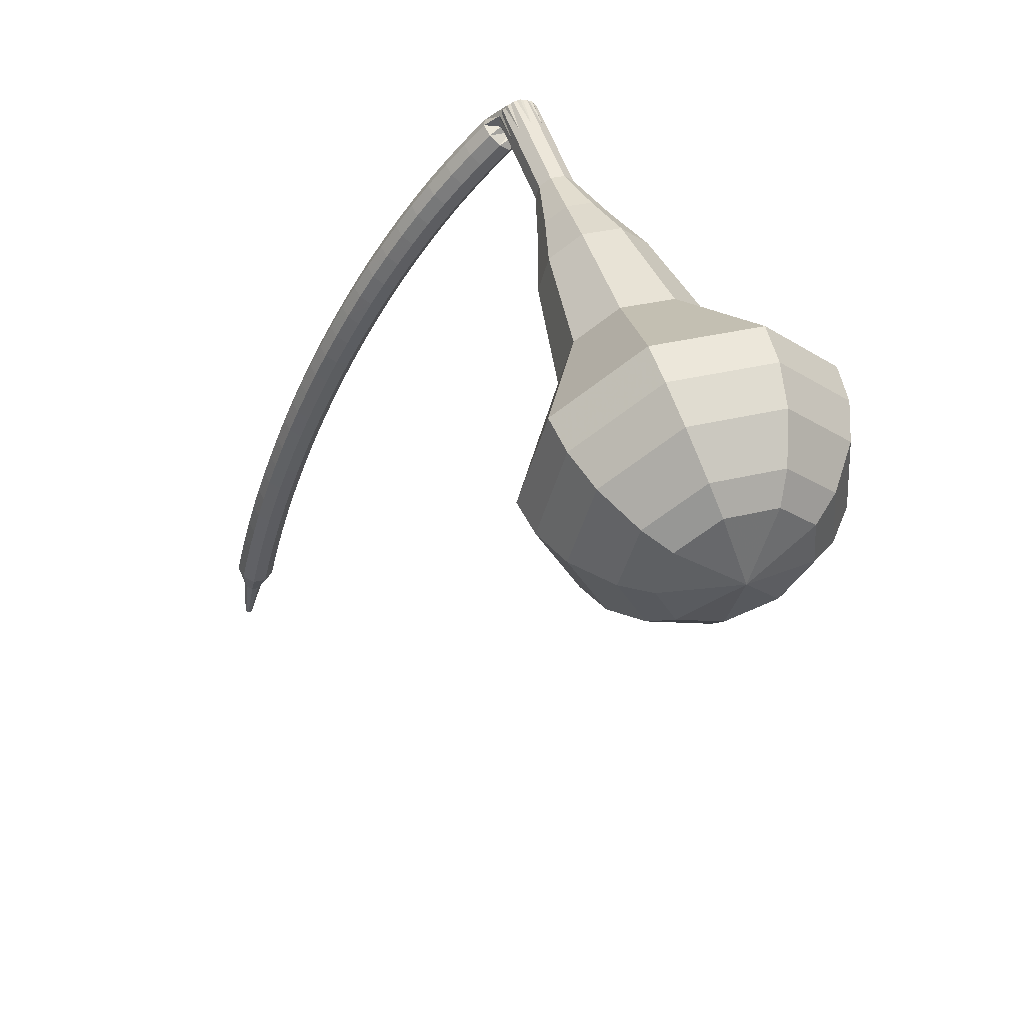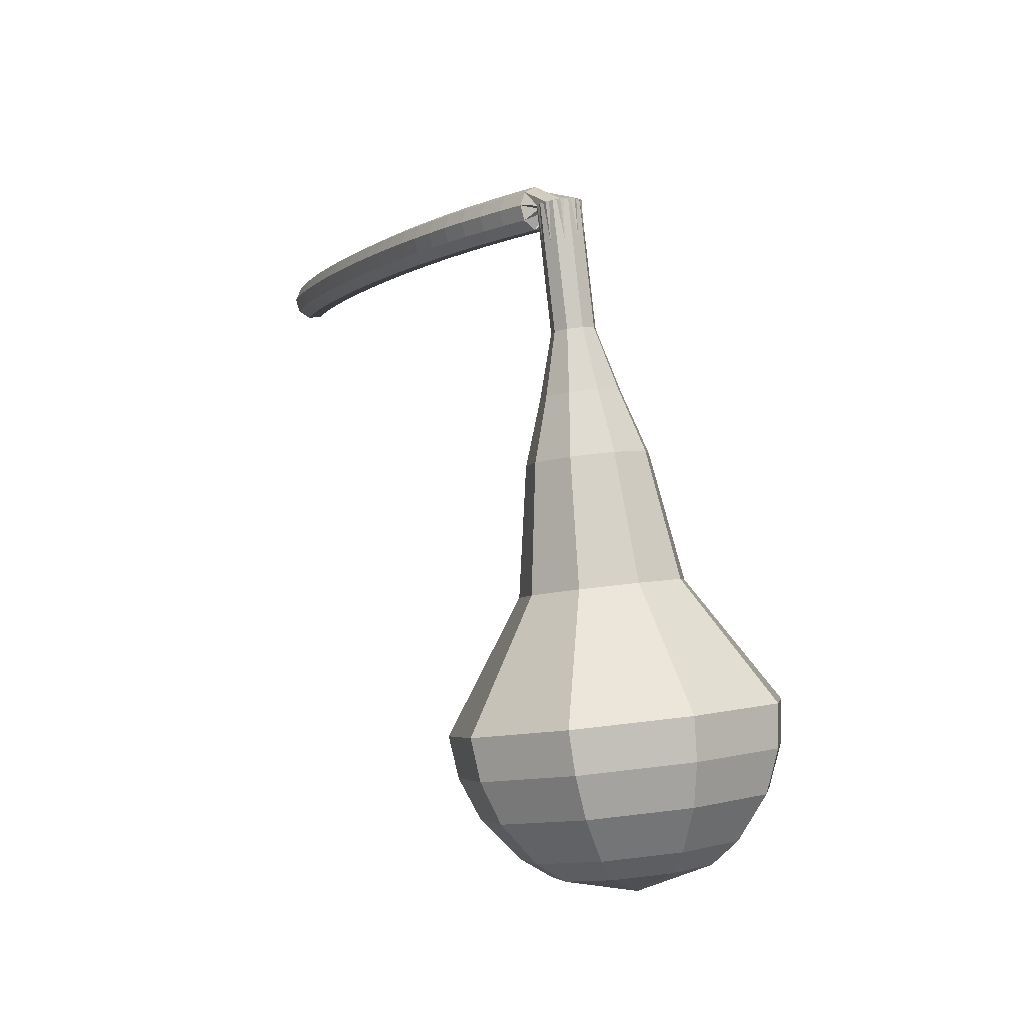
<metadata>
{"format":"obj","ext":"obj","renderer":"f3d","projection":"perspective","resolution":1024,"background":"white","views":[{"elev":34.2,"azim":71.0,"up":"+Y"},{"elev":70.8,"azim":83.0,"up":"+Y"}]}
</metadata>
<code>
g tube1
v 161.1 144.7 153
v 161.4 145.8 149.8
v 162.2 148.6 148.1
v 163.1 151.8 148.7
v 163.7 153.9 151.3
v 163.7 154 154.7
v 163.1 151.9 157.3
v 162.1 148.6 157.9
v 161.4 145.8 156.2
v 161.1 144.7 153
v 162.3 145.7 153
v 162.6 146.5 150.7
v 163.2 148.6 149.5
v 163.8 151 149.9
v 164.3 152.5 151.8
v 164.2 152.5 154.3
v 163.8 151 156.2
v 163.1 148.6 156.6
v 162.5 146.5 155.4
v 162.3 145.7 153
v 164.2 149 153
v 164.2 149 153
v 164.2 149 153
v 164.2 149 153
v 164.2 149 153
v 164.2 149 153
v 164.2 149 153
v 164.2 149 153
v 164.2 149 153
v 164.2 149 153
v 135.4 158.2 152.9
v 135.3 157.9 152.2
v 135.1 157.4 151.9
v 135 156.7 152
v 134.9 156.3 152.5
v 134.9 156.3 153.2
v 135 156.7 153.7
v 135.2 157.4 153.8
v 135.3 157.9 153.5
v 135.4 158.2 152.9
v 133.8 156.5 153.8
v 133.9 156 153.3
v 134.4 155.6 153
v 135.1 155.5 153.1
v 135.6 155.7 153.5
v 135.7 156.1 154
v 135.4 156.5 154.4
v 134.8 156.8 154.5
v 134.2 156.8 154.3
v 133.8 156.5 153.8
v 133.5 155.4 154.6
v 133.6 155 154.1
v 134.1 154.6 153.8
v 134.7 154.5 153.9
v 135.2 154.6 154.4
v 135.4 155 154.9
v 135.1 155.5 155.3
v 134.4 155.7 155.4
v 133.8 155.7 155.1
v 133.5 155.4 154.6
v 133.1 154.3 155.5
v 133.2 153.9 154.9
v 133.7 153.5 154.7
v 134.4 153.4 154.8
v 134.9 153.5 155.2
v 135 153.9 155.8
v 134.7 154.3 156.2
v 134.1 154.6 156.3
v 133.4 154.6 156
v 133.1 154.3 155.5
v 132.7 153.2 156.3
v 132.8 152.8 155.7
v 133.3 152.5 155.4
v 134 152.3 155.5
v 134.5 152.4 156
v 134.6 152.8 156.6
v 134.3 153.2 157
v 133.7 153.5 157.1
v 133.1 153.5 156.8
v 132.7 153.2 156.3
v 132.3 152.1 157
v 132.5 151.7 156.5
v 133 151.3 156.2
v 133.6 151.2 156.3
v 134.1 151.3 156.7
v 134.2 151.6 157.3
v 133.9 152 157.8
v 133.3 152.3 157.9
v 132.7 152.3 157.6
v 132.3 152.1 157
v 131.9 150.9 157.7
v 132.1 150.5 157.2
v 132.6 150.2 156.9
v 133.2 150 157
v 133.7 150.1 157.4
v 133.8 150.4 158
v 133.5 150.8 158.5
v 132.9 151 158.6
v 132.2 151.1 158.3
v 131.9 150.9 157.7
v 131.5 149.7 158.4
v 131.6 149.3 157.8
v 132.2 149 157.5
v 132.8 148.8 157.6
v 133.3 148.9 158.1
v 133.4 149.2 158.7
v 133.1 149.5 159.2
v 132.4 149.8 159.3
v 131.8 149.9 159
v 131.5 149.7 158.4
v 131.1 148.4 159
v 131.2 148.1 158.5
v 131.7 147.7 158.2
v 132.4 147.6 158.3
v 132.9 147.6 158.7
v 133 147.9 159.4
v 132.6 148.3 159.8
v 132 148.5 159.9
v 131.4 148.6 159.6
v 131.1 148.4 159
v 130.7 147.2 159.7
v 130.8 146.8 159.1
v 131.3 146.5 158.7
v 132 146.3 158.9
v 132.5 146.4 159.3
v 132.5 146.7 160
v 132.2 147 160.4
v 131.6 147.3 160.6
v 131 147.3 160.2
v 130.7 147.2 159.7
v 130.2 145.9 160.2
v 130.4 145.6 159.6
v 130.9 145.3 159.3
v 131.5 145.1 159.4
v 132 145.1 159.9
v 132.1 145.4 160.5
v 131.7 145.7 161
v 131.1 146 161.1
v 130.5 146 160.8
v 130.2 145.9 160.2
v 129.8 144.6 160.8
v 129.9 144.3 160.2
v 130.4 144 159.8
v 131.1 143.8 160
v 131.6 143.8 160.4
v 131.7 144.1 161.1
v 131.3 144.4 161.6
v 130.7 144.6 161.7
v 130.1 144.7 161.4
v 129.8 144.6 160.8
v 129.3 143.3 161.3
v 129.5 143 160.7
v 130 142.7 160.3
v 130.6 142.5 160.5
v 131.1 142.5 161
v 131.2 142.7 161.6
v 130.8 143.1 162.1
v 130.2 143.3 162.2
v 129.6 143.4 161.9
v 129.3 143.3 161.3
v 128.9 142 161.7
v 129 141.7 161.1
v 129.5 141.4 160.8
v 130.2 141.2 160.9
v 130.7 141.2 161.4
v 130.7 141.4 162.1
v 130.4 141.7 162.6
v 129.7 142 162.7
v 129.2 142.1 162.4
v 128.9 142 161.7
v 128.4 140.6 162.2
v 128.6 140.4 161.6
v 129.1 140.1 161.3
v 129.7 139.9 161.4
v 130.2 139.9 161.9
v 130.3 140.1 162.5
v 129.9 140.4 163
v 129.3 140.6 163.1
v 128.7 140.7 162.8
v 128.4 140.6 162.2
v 127.9 139.3 162.6
v 128.1 139 162
v 128.6 138.8 161.7
v 129.3 138.6 161.8
v 129.7 138.5 162.3
v 129.8 138.7 162.9
v 129.4 139 163.4
v 128.8 139.3 163.6
v 128.2 139.4 163.2
v 127.9 139.3 162.6
v 127.4 137.9 163
v 127.6 137.7 162.4
v 128.1 137.4 162.1
v 128.8 137.2 162.2
v 129.2 137.2 162.7
v 129.3 137.4 163.3
v 128.9 137.6 163.8
v 128.3 137.9 164
v 127.7 138 163.6
v 127.4 137.9 163
v 127 136.6 163.4
v 127.1 136.4 162.7
v 127.7 136.1 162.4
v 128.3 135.9 162.5
v 128.8 135.9 163
v 128.8 136 163.7
v 128.4 136.3 164.2
v 127.8 136.5 164.3
v 127.2 136.6 164
v 127 136.6 163.4
v 126.5 135.2 163.7
v 126.6 135 163.1
v 127.2 134.7 162.7
v 127.8 134.5 162.9
v 128.3 134.5 163.4
v 128.3 134.6 164
v 127.9 134.9 164.5
v 127.3 135.1 164.7
v 126.7 135.3 164.3
v 126.5 135.2 163.7
v 126 133.9 164
v 126.1 133.7 163.4
v 126.7 133.4 163
v 127.3 133.2 163.2
v 127.8 133.1 163.7
v 127.8 133.3 164.3
v 127.4 133.5 164.9
v 126.8 133.8 165
v 126.2 133.9 164.6
v 126 133.9 164
v 125.5 132.5 164.3
v 125.6 132.3 163.7
v 126.2 132 163.3
v 126.8 131.8 163.4
v 127.3 131.8 163.9
v 127.3 131.9 164.6
v 126.9 132.1 165.1
v 126.3 132.4 165.3
v 125.7 132.5 164.9
v 125.5 132.5 164.3
v 124.9 131.1 164.5
v 125.1 131 163.9
v 125.7 130.7 163.6
v 126.3 130.5 163.7
v 126.7 130.4 164.2
v 126.8 130.5 164.9
v 126.4 130.7 165.4
v 125.8 131 165.5
v 125.2 131.1 165.2
v 124.9 131.1 164.5
v 124.4 129.8 164.8
v 124.6 129.6 164.1
v 125.1 129.3 163.8
v 125.8 129.1 163.9
v 126.2 129 164.4
v 126.3 129.1 165.1
v 125.9 129.3 165.6
v 125.2 129.6 165.7
v 124.7 129.8 165.4
v 124.4 129.8 164.8
v 123.9 128.4 165
v 124.1 128.2 164.3
v 124.6 128 164
v 125.3 127.7 164.1
v 125.7 127.6 164.6
v 125.7 127.7 165.3
v 125.3 127.9 165.8
v 124.7 128.2 165.9
v 124.1 128.4 165.6
v 123.9 128.4 165
v 123.4 127 165.1
v 123.6 126.9 164.5
v 124.1 126.6 164.1
v 124.7 126.4 164.3
v 125.2 126.3 164.8
v 125.2 126.3 165.5
v 124.8 126.5 166
v 124.2 126.8 166.1
v 123.6 127 165.8
v 123.4 127 165.1
v 122.8 125.6 165.3
v 123 125.5 164.6
v 123.6 125.2 164.3
v 124.2 125 164.4
v 124.6 124.9 164.9
v 124.6 124.9 165.6
v 124.2 125.1 166.1
v 123.6 125.4 166.2
v 123.1 125.6 165.9
v 122.8 125.6 165.3
v 122.7 124.1 165.4
v 122.8 124 165
v 123.1 123.9 164.9
v 123.4 123.8 164.9
v 123.6 123.7 165.2
v 123.6 123.7 165.5
v 123.4 123.8 165.8
v 123.1 123.9 165.9
v 122.8 124 165.7
v 122.7 124.1 165.4
v 122.3 122.6 165.5
v 122.4 122.6 165.2
v 122.6 122.5 165.1
v 122.8 122.4 165.2
v 122.9 122.4 165.3
v 122.9 122.4 165.6
v 122.8 122.4 165.7
v 122.6 122.5 165.8
v 122.4 122.6 165.7
v 122.3 122.6 165.5
v 121.9 121.2 165.5
v 121.9 121.2 165.4
v 122 121.1 165.3
v 122.2 121.1 165.4
v 122.3 121 165.5
v 122.3 121 165.6
v 122.2 121.1 165.7
v 122.1 121.1 165.7
v 121.9 121.2 165.7
v 121.9 121.2 165.5
f 1 2 12
f 12 11 1
f 2 3 13
f 13 12 2
f 3 4 14
f 14 13 3
f 4 5 15
f 15 14 4
f 5 6 16
f 16 15 5
f 6 7 17
f 17 16 6
f 7 8 18
f 18 17 7
f 8 9 19
f 19 18 8
f 9 10 20
f 20 19 9
f 11 12 22
f 22 21 11
f 12 13 23
f 23 22 12
f 13 14 24
f 24 23 13
f 14 15 25
f 25 24 14
f 15 16 26
f 26 25 15
f 16 17 27
f 27 26 16
f 17 18 28
f 28 27 17
f 18 19 29
f 29 28 18
f 19 20 30
f 30 29 19
f 21 22 32
f 32 31 21
f 22 23 33
f 33 32 22
f 23 24 34
f 34 33 23
f 24 25 35
f 35 34 24
f 25 26 36
f 36 35 25
f 26 27 37
f 37 36 26
f 27 28 38
f 38 37 27
f 28 29 39
f 39 38 28
f 29 30 40
f 40 39 29
f 31 32 42
f 42 41 31
f 32 33 43
f 43 42 32
f 33 34 44
f 44 43 33
f 34 35 45
f 45 44 34
f 35 36 46
f 46 45 35
f 36 37 47
f 47 46 36
f 37 38 48
f 48 47 37
f 38 39 49
f 49 48 38
f 39 40 50
f 50 49 39
f 41 42 52
f 52 51 41
f 42 43 53
f 53 52 42
f 43 44 54
f 54 53 43
f 44 45 55
f 55 54 44
f 45 46 56
f 56 55 45
f 46 47 57
f 57 56 46
f 47 48 58
f 58 57 47
f 48 49 59
f 59 58 48
f 49 50 60
f 60 59 49
f 51 52 62
f 62 61 51
f 52 53 63
f 63 62 52
f 53 54 64
f 64 63 53
f 54 55 65
f 65 64 54
f 55 56 66
f 66 65 55
f 56 57 67
f 67 66 56
f 57 58 68
f 68 67 57
f 58 59 69
f 69 68 58
f 59 60 70
f 70 69 59
f 61 62 72
f 72 71 61
f 62 63 73
f 73 72 62
f 63 64 74
f 74 73 63
f 64 65 75
f 75 74 64
f 65 66 76
f 76 75 65
f 66 67 77
f 77 76 66
f 67 68 78
f 78 77 67
f 68 69 79
f 79 78 68
f 69 70 80
f 80 79 69
f 71 72 82
f 82 81 71
f 72 73 83
f 83 82 72
f 73 74 84
f 84 83 73
f 74 75 85
f 85 84 74
f 75 76 86
f 86 85 75
f 76 77 87
f 87 86 76
f 77 78 88
f 88 87 77
f 78 79 89
f 89 88 78
f 79 80 90
f 90 89 79
f 81 82 92
f 92 91 81
f 82 83 93
f 93 92 82
f 83 84 94
f 94 93 83
f 84 85 95
f 95 94 84
f 85 86 96
f 96 95 85
f 86 87 97
f 97 96 86
f 87 88 98
f 98 97 87
f 88 89 99
f 99 98 88
f 89 90 100
f 100 99 89
f 91 92 102
f 102 101 91
f 92 93 103
f 103 102 92
f 93 94 104
f 104 103 93
f 94 95 105
f 105 104 94
f 95 96 106
f 106 105 95
f 96 97 107
f 107 106 96
f 97 98 108
f 108 107 97
f 98 99 109
f 109 108 98
f 99 100 110
f 110 109 99
f 101 102 112
f 112 111 101
f 102 103 113
f 113 112 102
f 103 104 114
f 114 113 103
f 104 105 115
f 115 114 104
f 105 106 116
f 116 115 105
f 106 107 117
f 117 116 106
f 107 108 118
f 118 117 107
f 108 109 119
f 119 118 108
f 109 110 120
f 120 119 109
f 111 112 122
f 122 121 111
f 112 113 123
f 123 122 112
f 113 114 124
f 124 123 113
f 114 115 125
f 125 124 114
f 115 116 126
f 126 125 115
f 116 117 127
f 127 126 116
f 117 118 128
f 128 127 117
f 118 119 129
f 129 128 118
f 119 120 130
f 130 129 119
f 121 122 132
f 132 131 121
f 122 123 133
f 133 132 122
f 123 124 134
f 134 133 123
f 124 125 135
f 135 134 124
f 125 126 136
f 136 135 125
f 126 127 137
f 137 136 126
f 127 128 138
f 138 137 127
f 128 129 139
f 139 138 128
f 129 130 140
f 140 139 129
f 131 132 142
f 142 141 131
f 132 133 143
f 143 142 132
f 133 134 144
f 144 143 133
f 134 135 145
f 145 144 134
f 135 136 146
f 146 145 135
f 136 137 147
f 147 146 136
f 137 138 148
f 148 147 137
f 138 139 149
f 149 148 138
f 139 140 150
f 150 149 139
f 141 142 152
f 152 151 141
f 142 143 153
f 153 152 142
f 143 144 154
f 154 153 143
f 144 145 155
f 155 154 144
f 145 146 156
f 156 155 145
f 146 147 157
f 157 156 146
f 147 148 158
f 158 157 147
f 148 149 159
f 159 158 148
f 149 150 160
f 160 159 149
f 151 152 162
f 162 161 151
f 152 153 163
f 163 162 152
f 153 154 164
f 164 163 153
f 154 155 165
f 165 164 154
f 155 156 166
f 166 165 155
f 156 157 167
f 167 166 156
f 157 158 168
f 168 167 157
f 158 159 169
f 169 168 158
f 159 160 170
f 170 169 159
f 161 162 172
f 172 171 161
f 162 163 173
f 173 172 162
f 163 164 174
f 174 173 163
f 164 165 175
f 175 174 164
f 165 166 176
f 176 175 165
f 166 167 177
f 177 176 166
f 167 168 178
f 178 177 167
f 168 169 179
f 179 178 168
f 169 170 180
f 180 179 169
f 171 172 182
f 182 181 171
f 172 173 183
f 183 182 172
f 173 174 184
f 184 183 173
f 174 175 185
f 185 184 174
f 175 176 186
f 186 185 175
f 176 177 187
f 187 186 176
f 177 178 188
f 188 187 177
f 178 179 189
f 189 188 178
f 179 180 190
f 190 189 179
f 181 182 192
f 192 191 181
f 182 183 193
f 193 192 182
f 183 184 194
f 194 193 183
f 184 185 195
f 195 194 184
f 185 186 196
f 196 195 185
f 186 187 197
f 197 196 186
f 187 188 198
f 198 197 187
f 188 189 199
f 199 198 188
f 189 190 200
f 200 199 189
f 191 192 202
f 202 201 191
f 192 193 203
f 203 202 192
f 193 194 204
f 204 203 193
f 194 195 205
f 205 204 194
f 195 196 206
f 206 205 195
f 196 197 207
f 207 206 196
f 197 198 208
f 208 207 197
f 198 199 209
f 209 208 198
f 199 200 210
f 210 209 199
f 201 202 212
f 212 211 201
f 202 203 213
f 213 212 202
f 203 204 214
f 214 213 203
f 204 205 215
f 215 214 204
f 205 206 216
f 216 215 205
f 206 207 217
f 217 216 206
f 207 208 218
f 218 217 207
f 208 209 219
f 219 218 208
f 209 210 220
f 220 219 209
f 211 212 222
f 222 221 211
f 212 213 223
f 223 222 212
f 213 214 224
f 224 223 213
f 214 215 225
f 225 224 214
f 215 216 226
f 226 225 215
f 216 217 227
f 227 226 216
f 217 218 228
f 228 227 217
f 218 219 229
f 229 228 218
f 219 220 230
f 230 229 219
f 221 222 232
f 232 231 221
f 222 223 233
f 233 232 222
f 223 224 234
f 234 233 223
f 224 225 235
f 235 234 224
f 225 226 236
f 236 235 225
f 226 227 237
f 237 236 226
f 227 228 238
f 238 237 227
f 228 229 239
f 239 238 228
f 229 230 240
f 240 239 229
f 231 232 242
f 242 241 231
f 232 233 243
f 243 242 232
f 233 234 244
f 244 243 233
f 234 235 245
f 245 244 234
f 235 236 246
f 246 245 235
f 236 237 247
f 247 246 236
f 237 238 248
f 248 247 237
f 238 239 249
f 249 248 238
f 239 240 250
f 250 249 239
f 241 242 252
f 252 251 241
f 242 243 253
f 253 252 242
f 243 244 254
f 254 253 243
f 244 245 255
f 255 254 244
f 245 246 256
f 256 255 245
f 246 247 257
f 257 256 246
f 247 248 258
f 258 257 247
f 248 249 259
f 259 258 248
f 249 250 260
f 260 259 249
f 251 252 262
f 262 261 251
f 252 253 263
f 263 262 252
f 253 254 264
f 264 263 253
f 254 255 265
f 265 264 254
f 255 256 266
f 266 265 255
f 256 257 267
f 267 266 256
f 257 258 268
f 268 267 257
f 258 259 269
f 269 268 258
f 259 260 270
f 270 269 259
f 261 262 272
f 272 271 261
f 262 263 273
f 273 272 262
f 263 264 274
f 274 273 263
f 264 265 275
f 275 274 264
f 265 266 276
f 276 275 265
f 266 267 277
f 277 276 266
f 267 268 278
f 278 277 267
f 268 269 279
f 279 278 268
f 269 270 280
f 280 279 269
f 271 272 282
f 282 281 271
f 272 273 283
f 283 282 272
f 273 274 284
f 284 283 273
f 274 275 285
f 285 284 274
f 275 276 286
f 286 285 275
f 276 277 287
f 287 286 276
f 277 278 288
f 288 287 277
f 278 279 289
f 289 288 278
f 279 280 290
f 290 289 279
f 281 282 292
f 292 291 281
f 282 283 293
f 293 292 282
f 283 284 294
f 294 293 283
f 284 285 295
f 295 294 284
f 285 286 296
f 296 295 285
f 286 287 297
f 297 296 286
f 287 288 298
f 298 297 287
f 288 289 299
f 299 298 288
f 289 290 300
f 300 299 289
f 291 292 302
f 302 301 291
f 292 293 303
f 303 302 292
f 293 294 304
f 304 303 293
f 294 295 305
f 305 304 294
f 295 296 306
f 306 305 295
f 296 297 307
f 307 306 296
f 297 298 308
f 308 307 297
f 298 299 309
f 309 308 298
f 299 300 310
f 310 309 299
f 301 302 312
f 312 311 301
f 302 303 313
f 313 312 302
f 303 304 314
f 314 313 303
f 304 305 315
f 315 314 304
f 305 306 316
f 316 315 305
f 306 307 317
f 317 316 306
f 307 308 318
f 318 317 307
f 308 309 319
f 319 318 308
f 309 310 320
f 320 319 309
v 134.9 156.2 152.9
v 134.9 156.5 152.2
v 135.1 157 151.9
v 135.3 157.7 152
v 135.4 158.1 152.5
v 135.4 158.1 153.2
v 135.3 157.7 153.7
v 135.1 157 153.8
v 134.9 156.5 153.5
v 134.9 156.2 152.9
v 137.6 155.5 152.9
v 137.7 155.7 152.2
v 137.8 156.3 151.9
v 138 156.9 152
v 138.1 157.3 152.5
v 138.1 157.3 153.2
v 138 156.9 153.7
v 137.8 156.3 153.9
v 137.7 155.7 153.5
v 137.6 155.5 152.9
v 140.3 154.7 152.9
v 140.4 154.9 152.3
v 140.6 155.5 151.9
v 140.7 156.1 152
v 140.9 156.6 152.6
v 140.9 156.6 153.2
v 140.7 156.1 153.8
v 140.5 155.5 153.9
v 140.4 154.9 153.5
v 140.3 154.7 152.9
v 142.8 153.1 152.9
v 143 153.5 151.7
v 143.3 154.6 151.1
v 143.6 155.7 151.3
v 143.8 156.5 152.3
v 143.8 156.5 153.5
v 143.6 155.8 154.5
v 143.2 154.6 154.7
v 142.9 153.5 154.1
v 142.8 153.1 152.9
v 145.3 151.4 152.9
v 145.5 152.1 151.2
v 145.9 153.6 150.2
v 146.5 155.4 150.5
v 146.8 156.6 152
v 146.8 156.6 153.9
v 146.4 155.4 155.3
v 145.9 153.6 155.7
v 145.5 152.1 154.7
v 145.3 151.4 152.9
v 150.5 149 153
v 150.8 149.8 150.6
v 151.4 151.9 149.3
v 152.1 154.3 149.8
v 152.5 155.9 151.7
v 152.5 155.9 154.2
v 152 154.3 156.2
v 151.3 151.9 156.6
v 150.7 149.8 155.4
v 150.5 149 153
v 155 143.8 153
v 155.5 145.5 148.2
v 156.7 149.7 145.6
v 158.1 154.6 146.5
v 158.9 157.8 150.4
v 158.9 157.8 155.6
v 158 154.6 159.5
v 156.6 149.8 160.4
v 155.4 145.5 157.8
v 155 143.8 153
v 156.8 143.5 153
v 157.3 145.1 148.3
v 158.5 149.3 145.9
v 159.8 154 146.7
v 160.7 157 150.5
v 160.7 157.1 155.5
v 159.8 154 159.3
v 158.4 149.3 160.2
v 157.3 145.1 157.7
v 156.8 143.5 153
v 158.8 143.7 153
v 159.3 145.2 148.8
v 160.3 148.9 146.6
v 161.5 153.1 147.4
v 162.3 155.8 150.8
v 162.3 155.9 155.2
v 161.5 153.1 158.6
v 160.3 148.9 159.4
v 159.2 145.2 157.2
v 158.8 143.7 153
v 161.1 144.7 153
v 161.4 145.8 149.8
v 162.2 148.6 148.1
v 163.1 151.8 148.7
v 163.7 153.9 151.3
v 163.7 154 154.7
v 163.1 151.9 157.3
v 162.1 148.6 157.9
v 161.4 145.8 156.2
v 161.1 144.7 153
v 162.3 145.7 153
v 162.6 146.5 150.7
v 163.2 148.6 149.5
v 163.8 151 149.9
v 164.3 152.5 151.8
v 164.2 152.5 154.3
v 163.8 151 156.2
v 163.1 148.6 156.6
v 162.5 146.5 155.4
v 162.3 145.7 153
v 164.2 149 153
v 164.2 149 153
v 164.2 149 153
v 164.2 149 153
v 164.2 149 153
v 164.2 149 153
v 164.2 149 153
v 164.2 149 153
v 164.2 149 153
v 164.2 149 153
f 321 322 332
f 332 331 321
f 322 323 333
f 333 332 322
f 323 324 334
f 334 333 323
f 324 325 335
f 335 334 324
f 325 326 336
f 336 335 325
f 326 327 337
f 337 336 326
f 327 328 338
f 338 337 327
f 328 329 339
f 339 338 328
f 329 330 340
f 340 339 329
f 331 332 342
f 342 341 331
f 332 333 343
f 343 342 332
f 333 334 344
f 344 343 333
f 334 335 345
f 345 344 334
f 335 336 346
f 346 345 335
f 336 337 347
f 347 346 336
f 337 338 348
f 348 347 337
f 338 339 349
f 349 348 338
f 339 340 350
f 350 349 339
f 341 342 352
f 352 351 341
f 342 343 353
f 353 352 342
f 343 344 354
f 354 353 343
f 344 345 355
f 355 354 344
f 345 346 356
f 356 355 345
f 346 347 357
f 357 356 346
f 347 348 358
f 358 357 347
f 348 349 359
f 359 358 348
f 349 350 360
f 360 359 349
f 351 352 362
f 362 361 351
f 352 353 363
f 363 362 352
f 353 354 364
f 364 363 353
f 354 355 365
f 365 364 354
f 355 356 366
f 366 365 355
f 356 357 367
f 367 366 356
f 357 358 368
f 368 367 357
f 358 359 369
f 369 368 358
f 359 360 370
f 370 369 359
f 361 362 372
f 372 371 361
f 362 363 373
f 373 372 362
f 363 364 374
f 374 373 363
f 364 365 375
f 375 374 364
f 365 366 376
f 376 375 365
f 366 367 377
f 377 376 366
f 367 368 378
f 378 377 367
f 368 369 379
f 379 378 368
f 369 370 380
f 380 379 369
f 371 372 382
f 382 381 371
f 372 373 383
f 383 382 372
f 373 374 384
f 384 383 373
f 374 375 385
f 385 384 374
f 375 376 386
f 386 385 375
f 376 377 387
f 387 386 376
f 377 378 388
f 388 387 377
f 378 379 389
f 389 388 378
f 379 380 390
f 390 389 379
f 381 382 392
f 392 391 381
f 382 383 393
f 393 392 382
f 383 384 394
f 394 393 383
f 384 385 395
f 395 394 384
f 385 386 396
f 396 395 385
f 386 387 397
f 397 396 386
f 387 388 398
f 398 397 387
f 388 389 399
f 399 398 388
f 389 390 400
f 400 399 389
f 391 392 402
f 402 401 391
f 392 393 403
f 403 402 392
f 393 394 404
f 404 403 393
f 394 395 405
f 405 404 394
f 395 396 406
f 406 405 395
f 396 397 407
f 407 406 396
f 397 398 408
f 408 407 397
f 398 399 409
f 409 408 398
f 399 400 410
f 410 409 399
f 401 402 412
f 412 411 401
f 402 403 413
f 413 412 402
f 403 404 414
f 414 413 403
f 404 405 415
f 415 414 404
f 405 406 416
f 416 415 405
f 406 407 417
f 417 416 406
f 407 408 418
f 418 417 407
f 408 409 419
f 419 418 408
f 409 410 420
f 420 419 409
f 411 412 422
f 422 421 411
f 412 413 423
f 423 422 412
f 413 414 424
f 424 423 413
f 414 415 425
f 425 424 414
f 415 416 426
f 426 425 415
f 416 417 427
f 427 426 416
f 417 418 428
f 428 427 417
f 418 419 429
f 429 428 418
f 419 420 430
f 430 429 419
f 421 422 432
f 432 431 421
f 422 423 433
f 433 432 422
f 423 424 434
f 434 433 423
f 424 425 435
f 435 434 424
f 425 426 436
f 436 435 425
f 426 427 437
f 437 436 426
f 427 428 438
f 438 437 427
f 428 429 439
f 439 438 428
f 429 430 440
f 440 439 429
g

</code>
